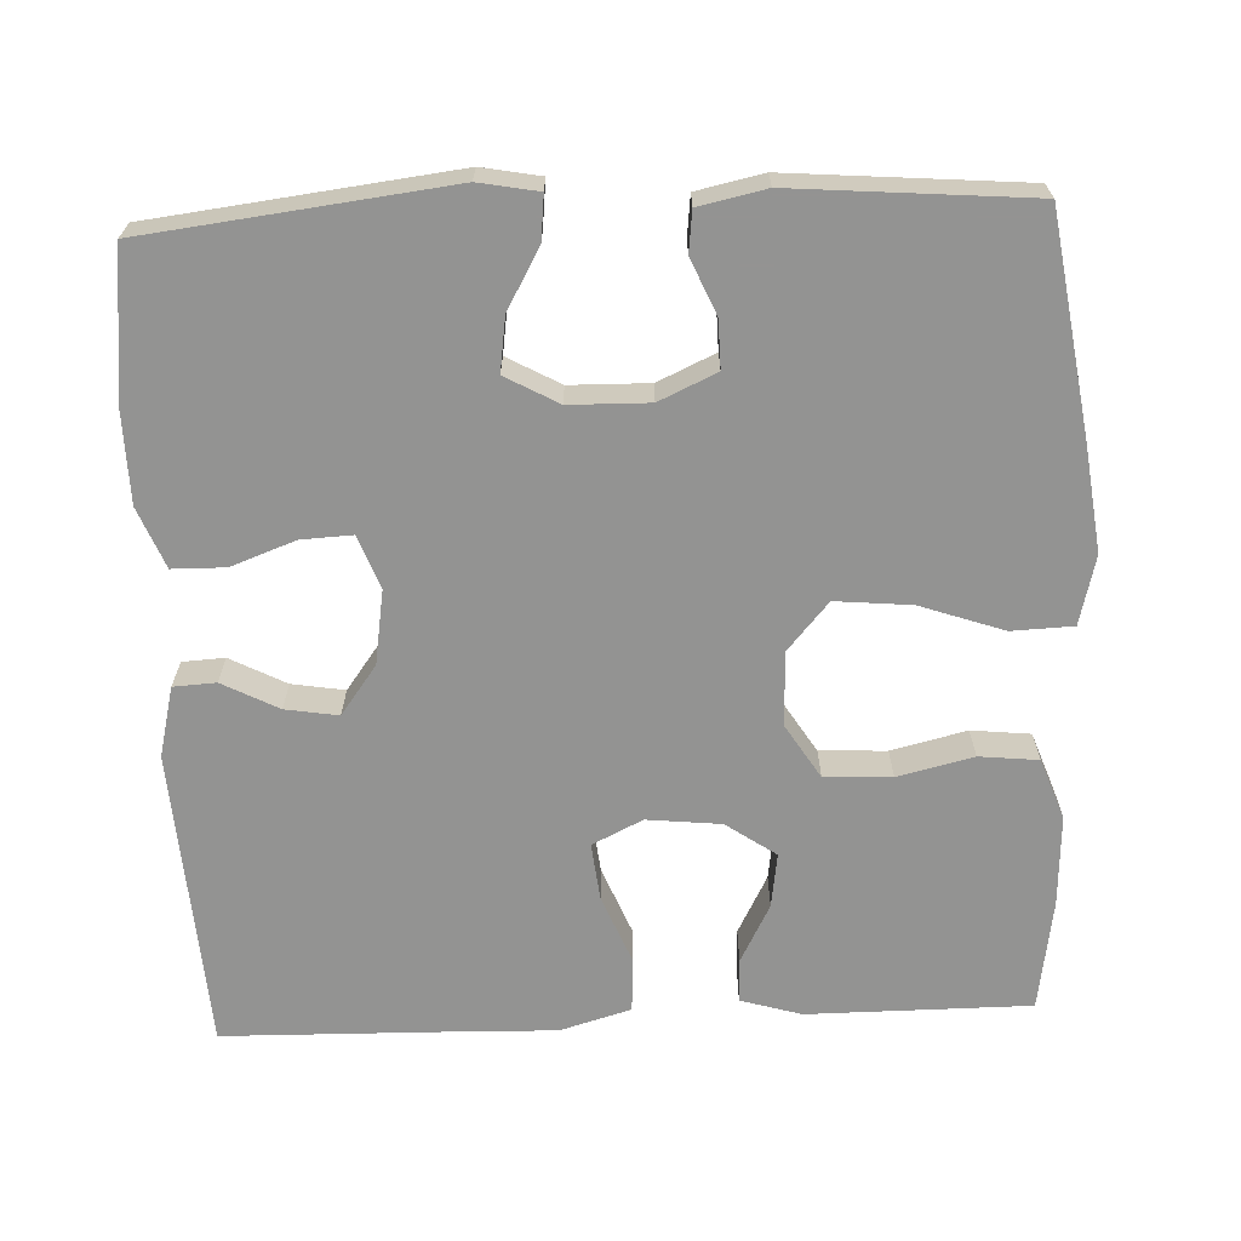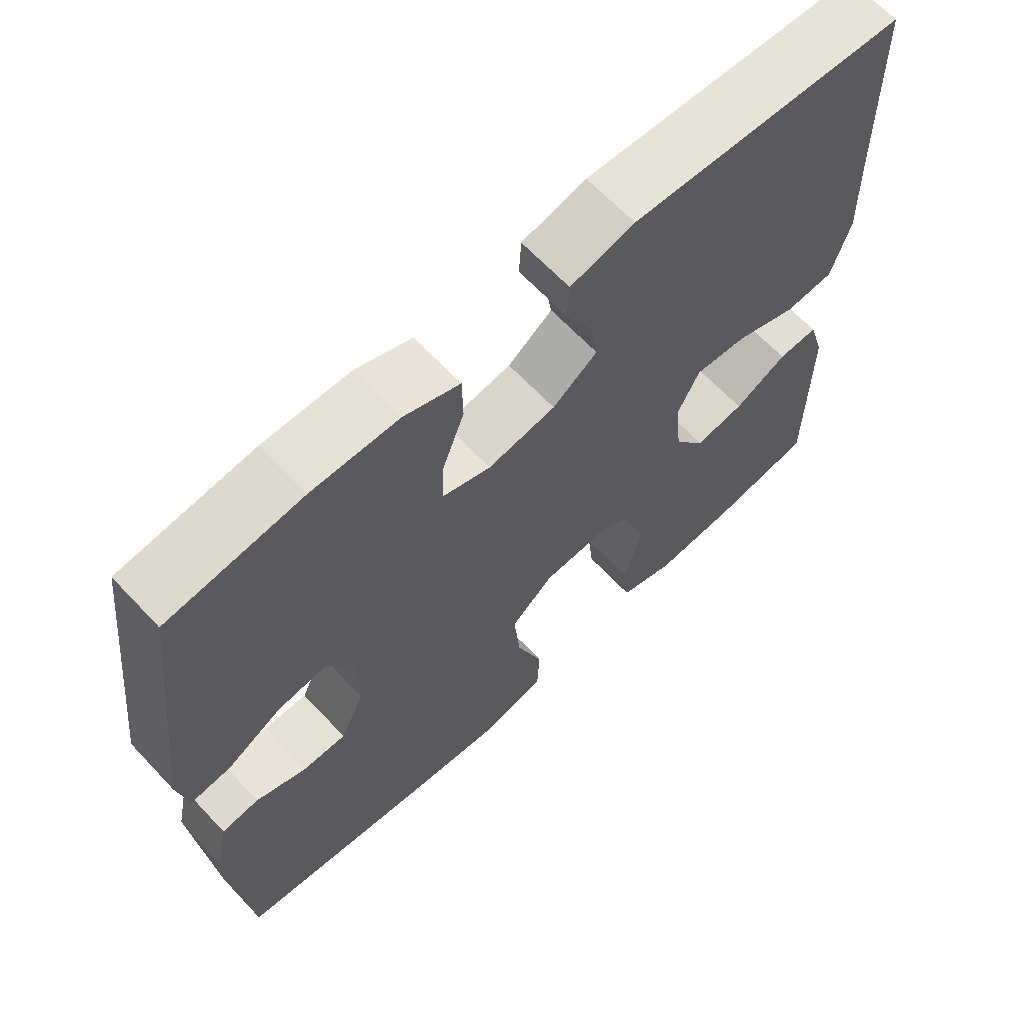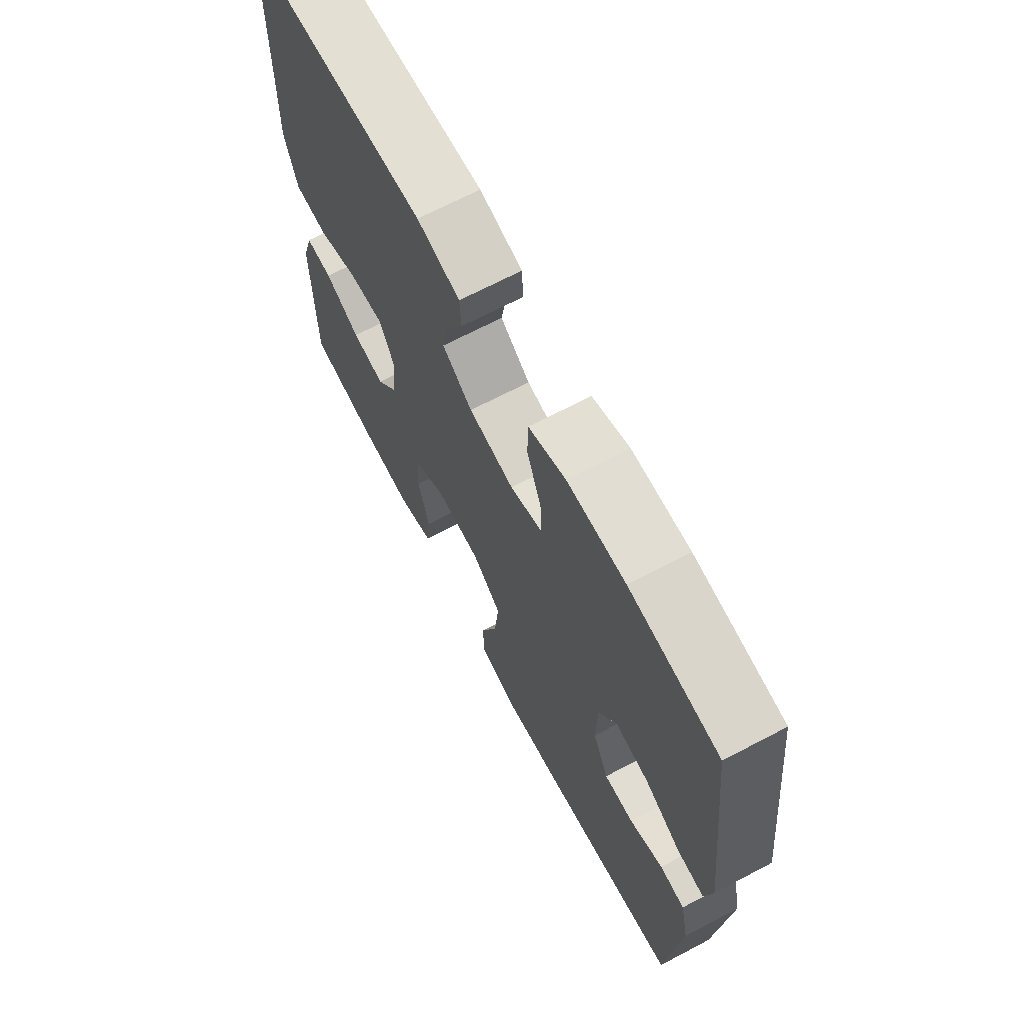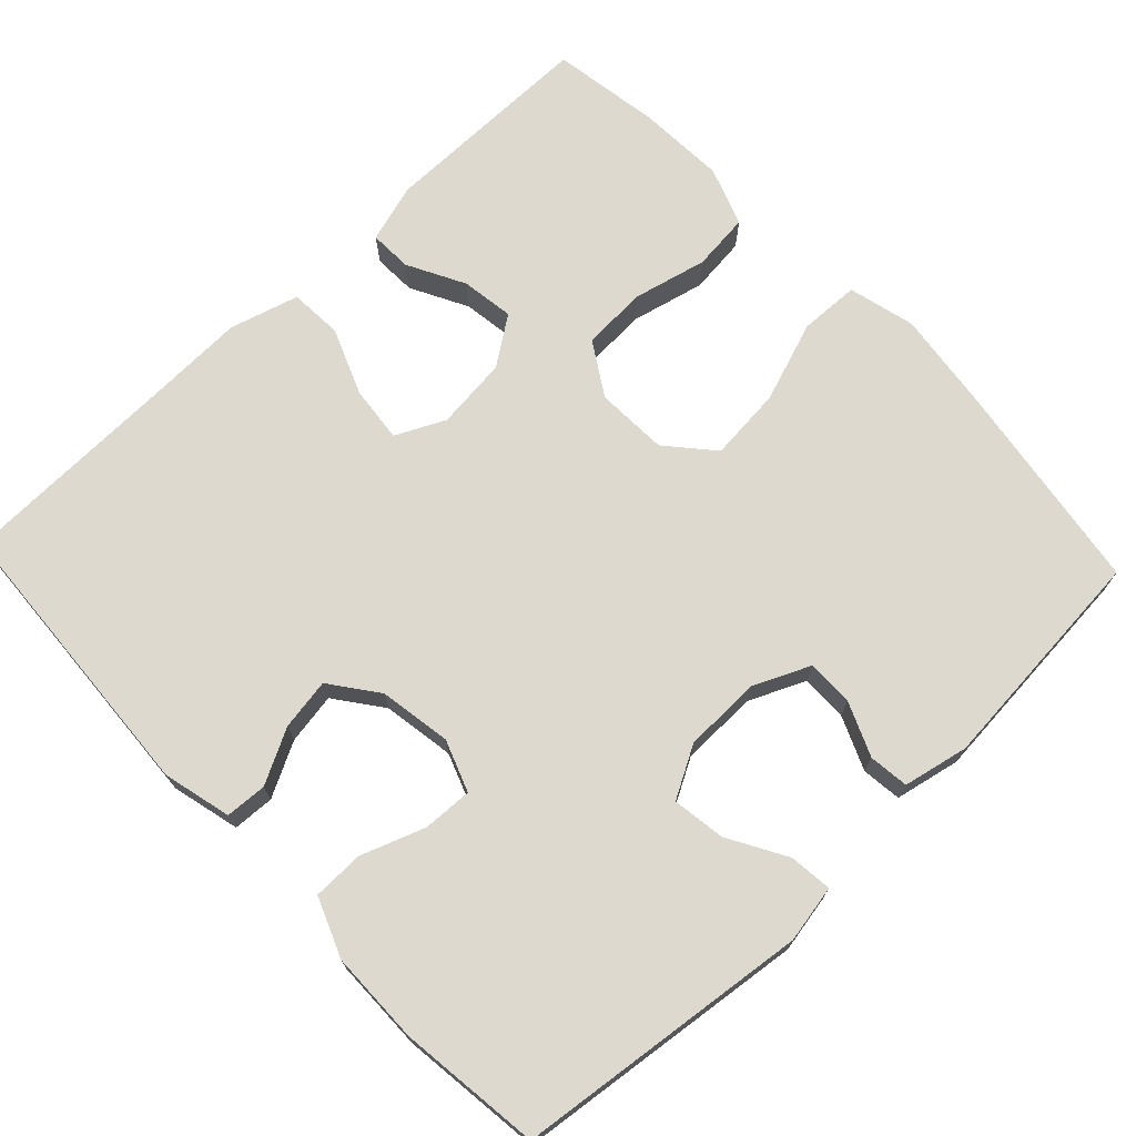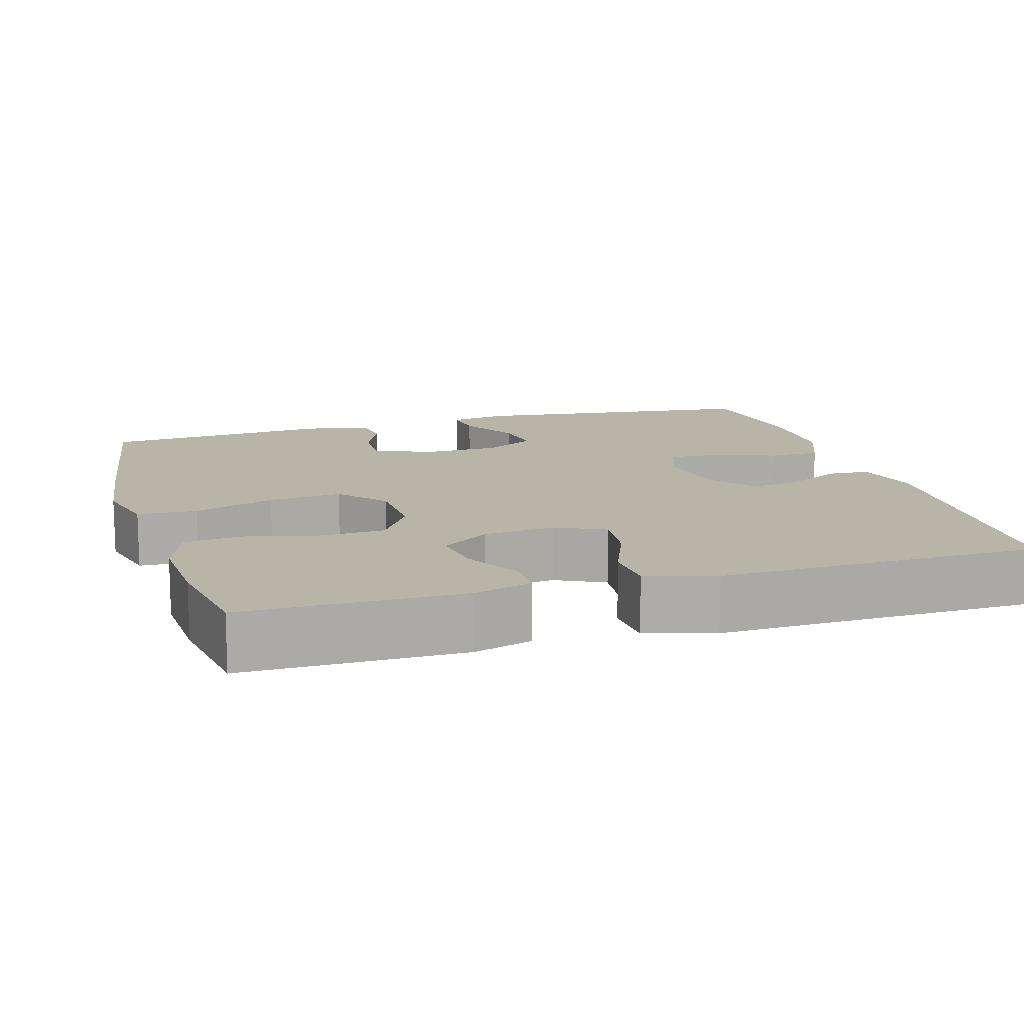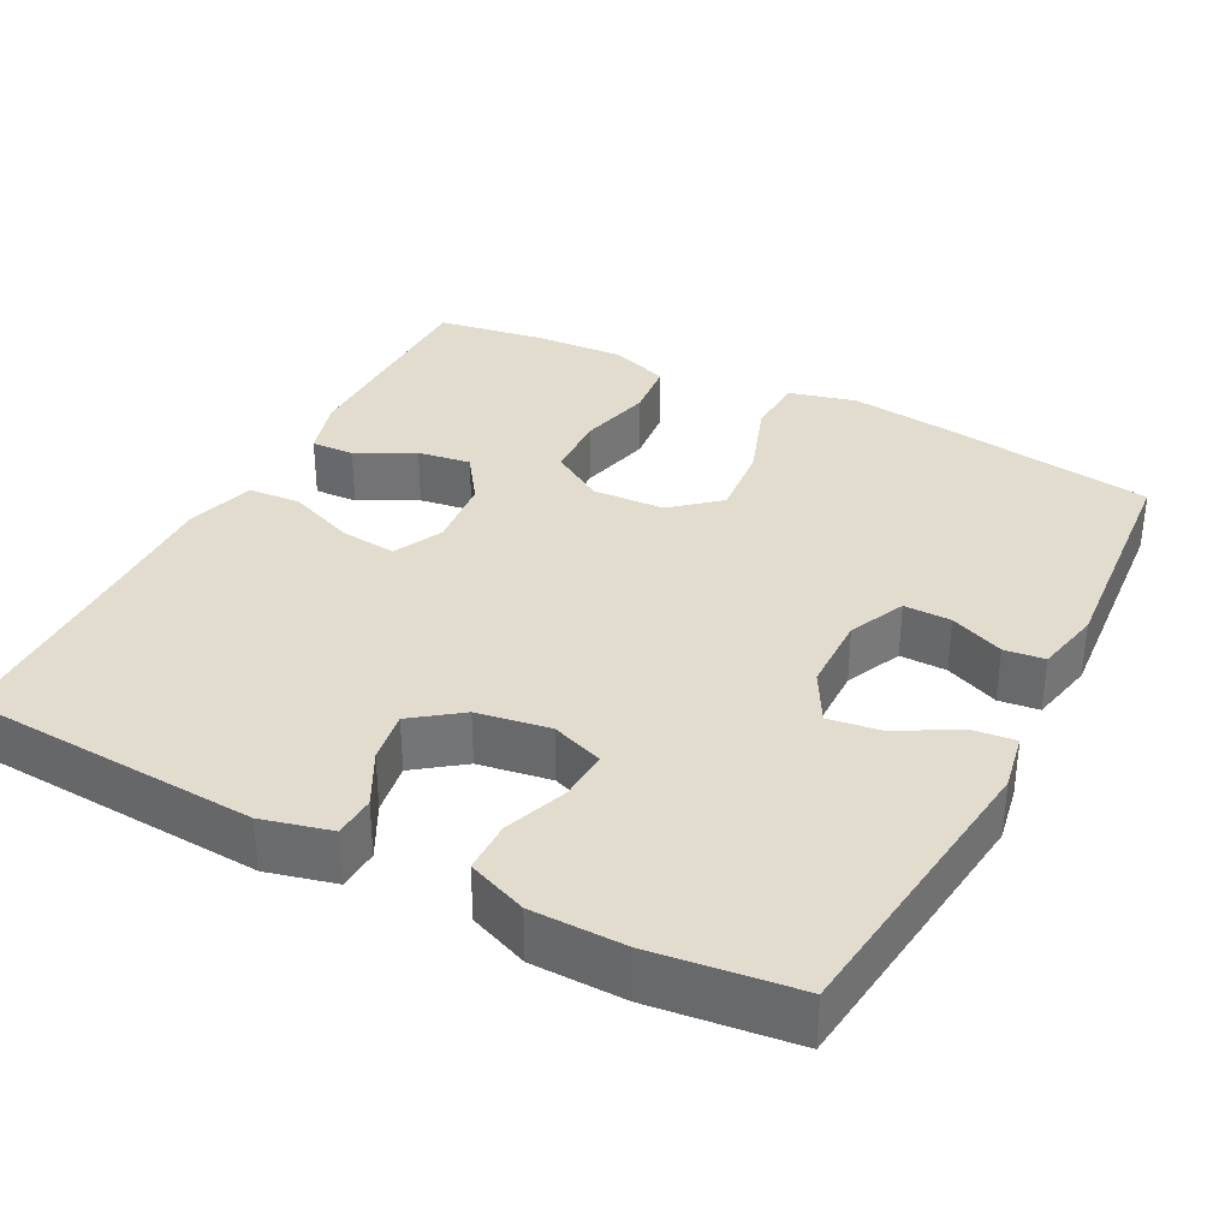
<metadata>
{"format":"obj","ext":"obj","renderer":"f3d","projection":"perspective","resolution":1024,"background":"white","views":[{"elev":-66.7,"azim":92.5,"up":"+Y"},{"elev":65.3,"azim":136.8,"up":"+Z"},{"elev":69.0,"azim":62.3,"up":"+Z"},{"elev":71.6,"azim":46.5,"up":"+Y"},{"elev":13.2,"azim":-106.6,"up":"+Y"},{"elev":34.1,"azim":27.4,"up":"+Y"}]}
</metadata>
<code>
v -0.5 0.07 0.5
v -0.117 0.07 0.525
v -0.028 0.07 0.503
v -0.025 0.07 0.449
v -0.062 0.07 0.378
v -0.073 0.07 0.311
v -0.011 0.07 0.265
v 0.083 0.07 0.25
v 0.15 0.07 0.275
v 0.147 0.07 0.34
v 0.117 0.07 0.422
v 0.118 0.07 0.489
v 0.195 0.07 0.52
v 0.315 0.07 0.522
v 0.5 0.07 0.5
v 0.545 0.07 0.117
v 0.531 0.07 0.042
v 0.475 0.07 0.048
v 0.399 0.07 0.091
v 0.33 0.07 0.101
v 0.293 0.07 0.034
v 0.291 0.07 -0.067
v 0.324 0.07 -0.14
v 0.385 0.07 -0.139
v 0.455 0.07 -0.109
v 0.507 0.07 -0.115
v 0.525 0.07 -0.2
v 0.5 0.07 -0.5
v 0.223 0.07 -0.542
v 0.09 0.07 -0.559
v 0.003 0.07 -0.537
v 0 0.07 -0.459
v 0.037 0.07 -0.353
v 0.046 0.07 -0.257
v -0.014 0.07 -0.205
v -0.108 0.07 -0.201
v -0.177 0.07 -0.244
v -0.181 0.07 -0.329
v -0.158 0.07 -0.425
v -0.166 0.07 -0.5
v -0.243 0.07 -0.528
v -0.359 0.07 -0.522
v -0.5 0.07 -0.5
v -0.5 0.07 -0.217
v -0.477 0.07 -0.14
v -0.421 0.07 -0.142
v -0.347 0.07 -0.181
v -0.278 0.07 -0.191
v -0.234 0.07 -0.128
v -0.224 0.07 -0.034
v -0.255 0.07 0.03
v -0.328 0.07 0.022
v -0.415 0.07 -0.013
v -0.484 0.07 -0.009
v -0.51 0.07 0.081
v -0.506 0.07 0.219
v -0.5 0 0.5
v -0.117 0 0.525
v -0.028 0 0.503
v -0.025 0 0.449
v -0.062 0 0.378
v -0.073 0 0.311
v -0.011 0 0.265
v 0.083 0 0.25
v 0.15 0 0.275
v 0.147 0 0.34
v 0.117 0 0.422
v 0.118 0 0.489
v 0.195 0 0.52
v 0.315 0 0.522
v 0.5 0 0.5
v 0.545 0 0.117
v 0.531 0 0.042
v 0.475 0 0.048
v 0.399 0 0.091
v 0.33 0 0.101
v 0.293 0 0.034
v 0.291 0 -0.067
v 0.324 0 -0.14
v 0.385 0 -0.139
v 0.455 0 -0.109
v 0.507 0 -0.115
v 0.525 0 -0.2
v 0.5 0 -0.5
v 0.223 0 -0.542
v 0.09 0 -0.559
v 0.003 0 -0.537
v 0 0 -0.459
v 0.037 0 -0.353
v 0.046 0 -0.257
v -0.014 0 -0.205
v -0.108 0 -0.201
v -0.177 0 -0.244
v -0.181 0 -0.329
v -0.158 0 -0.425
v -0.166 0 -0.5
v -0.243 0 -0.528
v -0.359 0 -0.522
v -0.5 0 -0.5
v -0.5 0 -0.217
v -0.477 0 -0.14
v -0.421 0 -0.142
v -0.347 0 -0.181
v -0.278 0 -0.191
v -0.234 0 -0.128
v -0.224 0 -0.034
v -0.255 0 0.03
v -0.328 0 0.022
v -0.415 0 -0.013
v -0.484 0 -0.009
v -0.51 0 0.081
v -0.506 0 0.219
f 53 54 55 56
f 52 53 56 1
f 51 52 1 2
f 50 51 2 3
f 49 50 3
f 44 45 46 47
f 44 47 48
f 43 44 48
f 42 43 48
f 41 42 48 49
f 38 39 40 41
f 37 38 41 49
f 30 31 32 33
f 30 33 34
f 29 30 34
f 28 29 34
f 27 28 34 35
f 24 25 26 27
f 23 24 27 35
f 16 17 18 19
f 16 19 20
f 15 16 20
f 14 15 20 21
f 10 11 12 13
f 9 10 13 14
f 3 4 5
f 49 3 5
f 49 5 6
f 36 37 49 6
f 22 23 35 36
f 21 22 36 6
f 9 14 21
f 8 9 21
f 7 8 21
f 6 7 21
f 112 111 110 109
f 57 112 109 108
f 58 57 108 107
f 59 58 107 106
f 59 106 105
f 103 102 101 100
f 104 103 100
f 104 100 99
f 104 99 98
f 105 104 98 97
f 97 96 95 94
f 105 97 94 93
f 89 88 87 86
f 90 89 86
f 90 86 85
f 90 85 84
f 91 90 84 83
f 83 82 81 80
f 91 83 80 79
f 75 74 73 72
f 76 75 72
f 76 72 71
f 77 76 71 70
f 69 68 67 66
f 70 69 66 65
f 61 60 59
f 61 59 105
f 62 61 105
f 62 105 93 92
f 92 91 79 78
f 62 92 78 77
f 77 70 65
f 77 65 64
f 77 64 63
f 77 63 62
f 1 57 58 2
f 2 58 59 3
f 3 59 60 4
f 4 60 61 5
f 5 61 62 6
f 6 62 63 7
f 7 63 64 8
f 8 64 65 9
f 9 65 66 10
f 10 66 67 11
f 11 67 68 12
f 12 68 69 13
f 13 69 70 14
f 14 70 71 15
f 15 71 72 16
f 16 72 73 17
f 17 73 74 18
f 18 74 75 19
f 19 75 76 20
f 20 76 77 21
f 21 77 78 22
f 22 78 79 23
f 23 79 80 24
f 24 80 81 25
f 25 81 82 26
f 26 82 83 27
f 27 83 84 28
f 28 84 85 29
f 29 85 86 30
f 30 86 87 31
f 31 87 88 32
f 32 88 89 33
f 33 89 90 34
f 34 90 91 35
f 35 91 92 36
f 36 92 93 37
f 37 93 94 38
f 38 94 95 39
f 39 95 96 40
f 40 96 97 41
f 41 97 98 42
f 42 98 99 43
f 43 99 100 44
f 44 100 101 45
f 45 101 102 46
f 46 102 103 47
f 47 103 104 48
f 48 104 105 49
f 49 105 106 50
f 50 106 107 51
f 51 107 108 52
f 52 108 109 53
f 53 109 110 54
f 54 110 111 55
f 55 111 112 56
f 56 112 57 1

</code>
